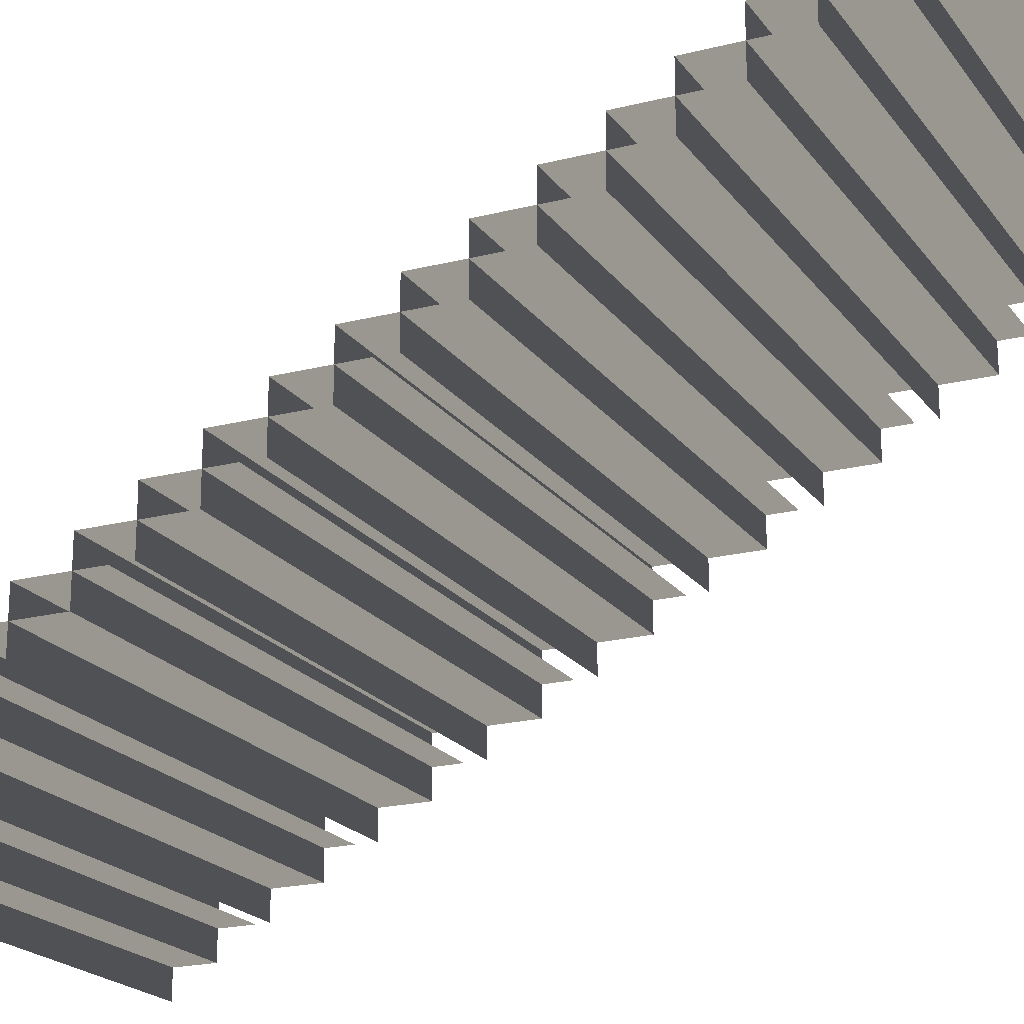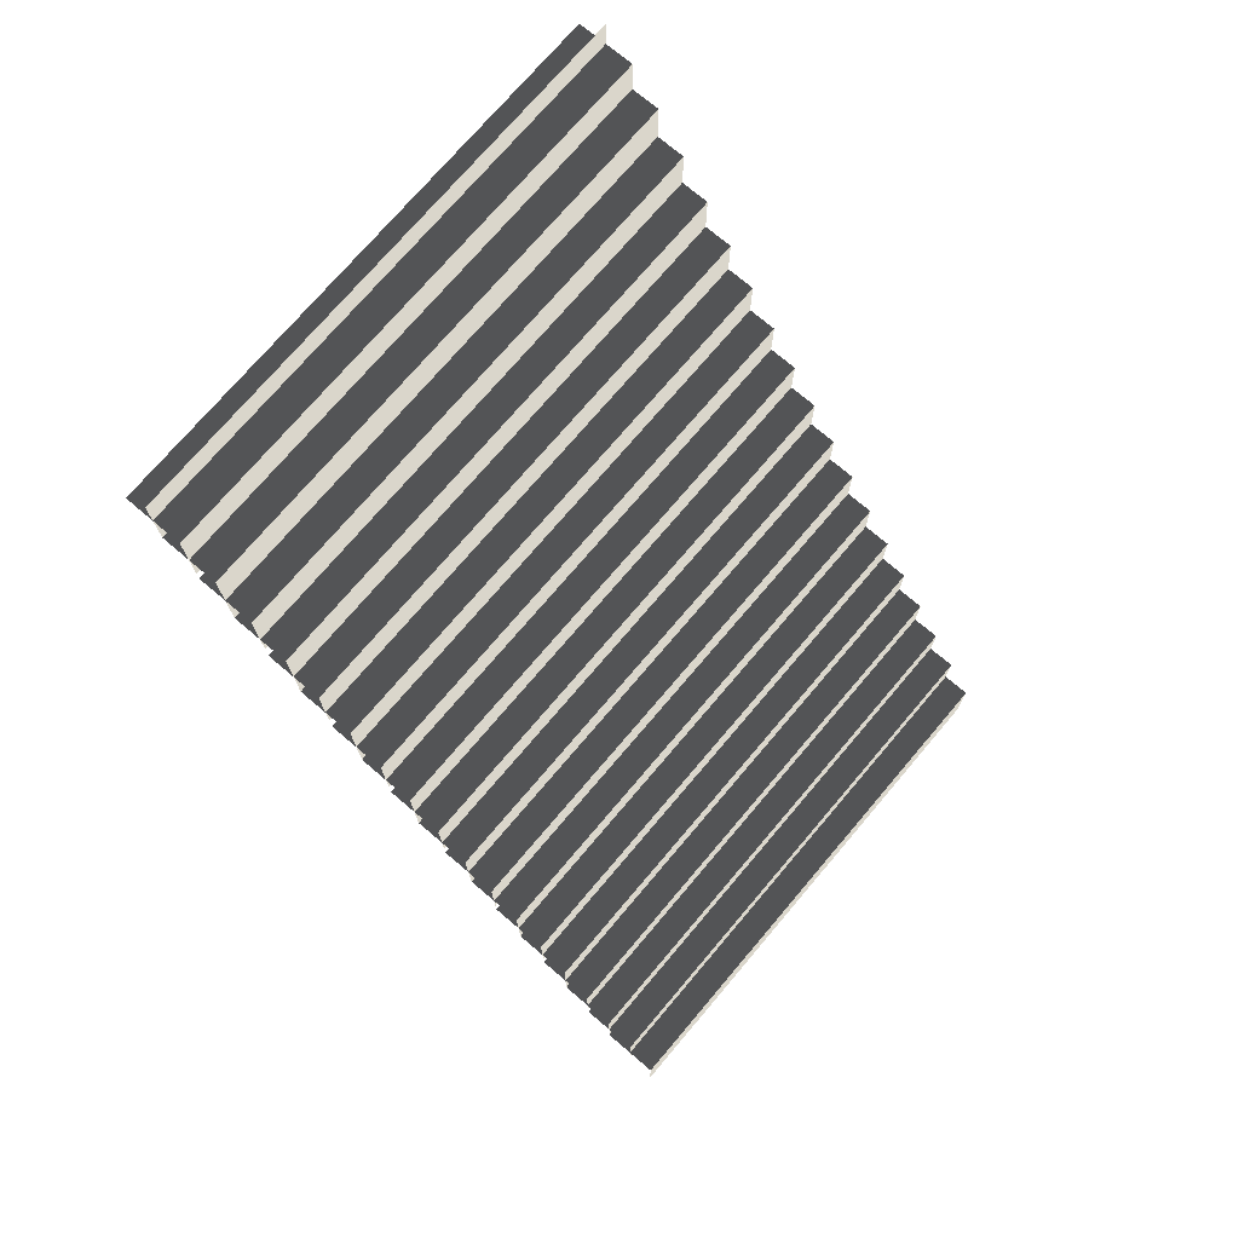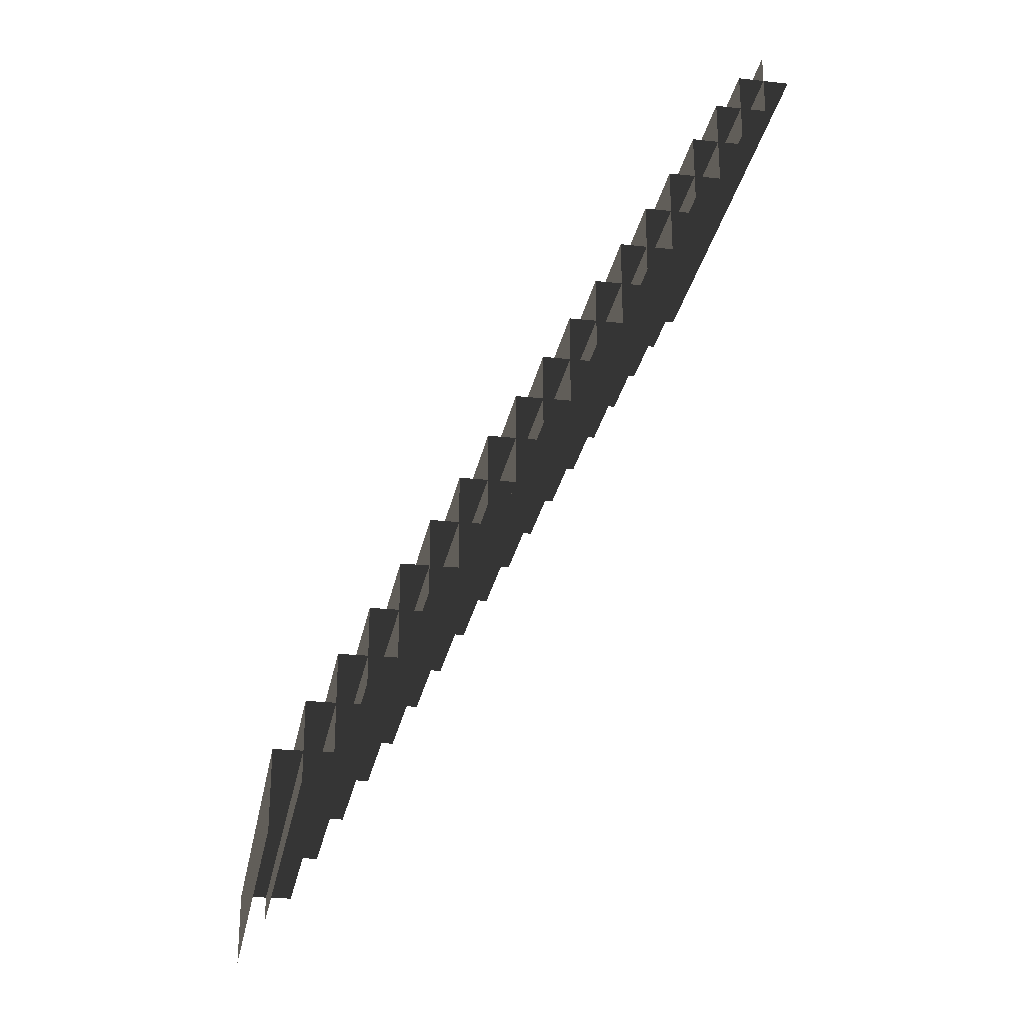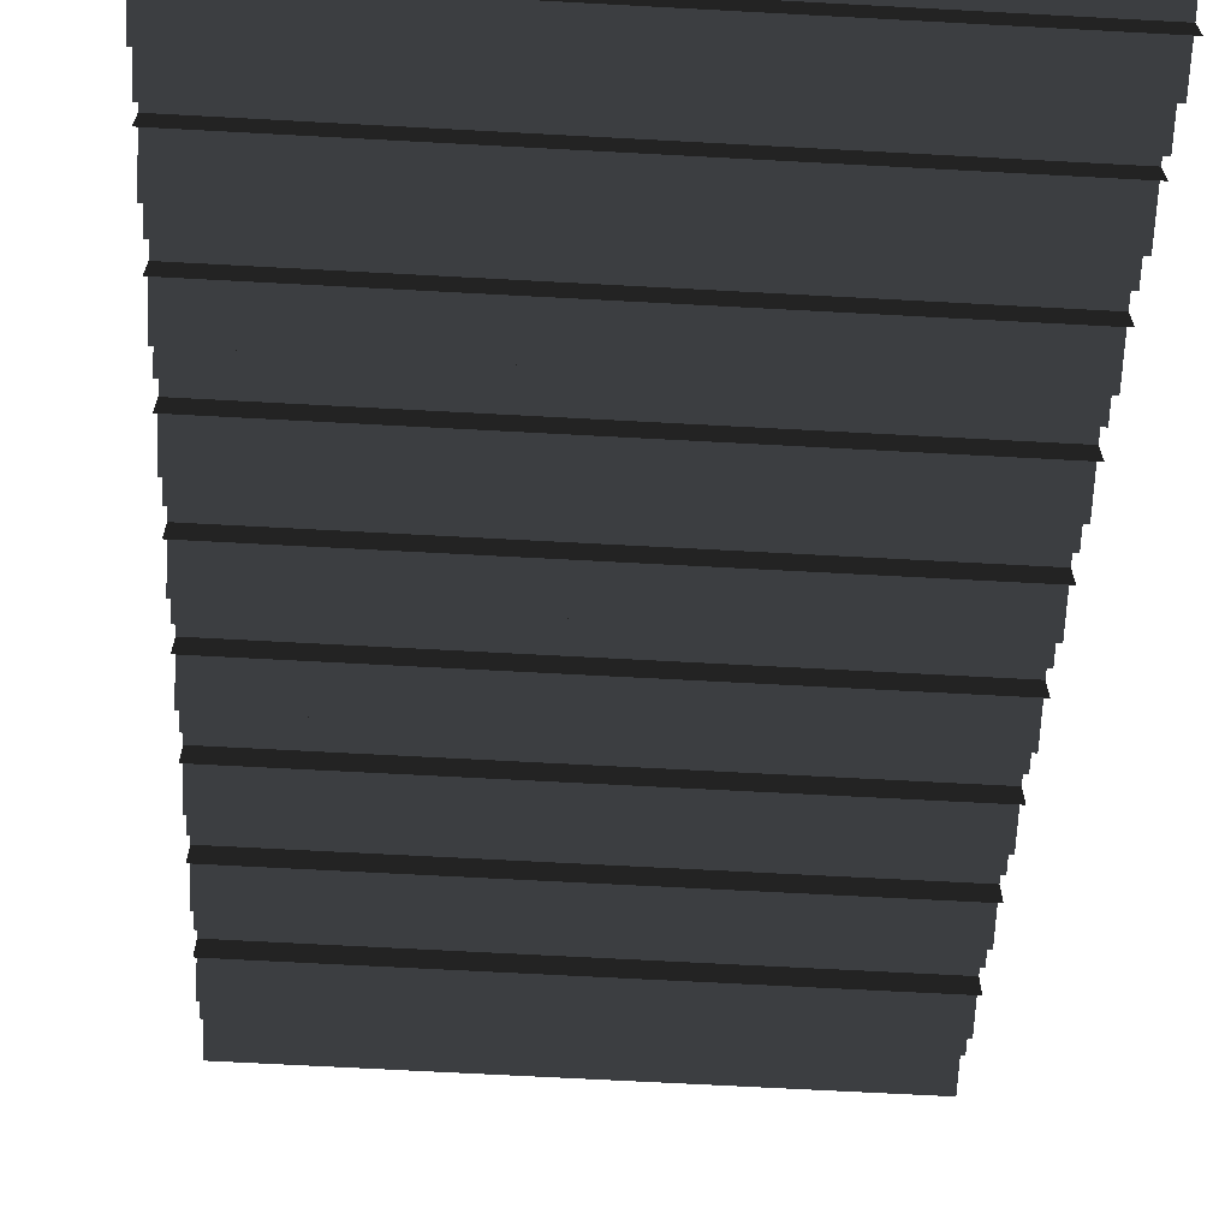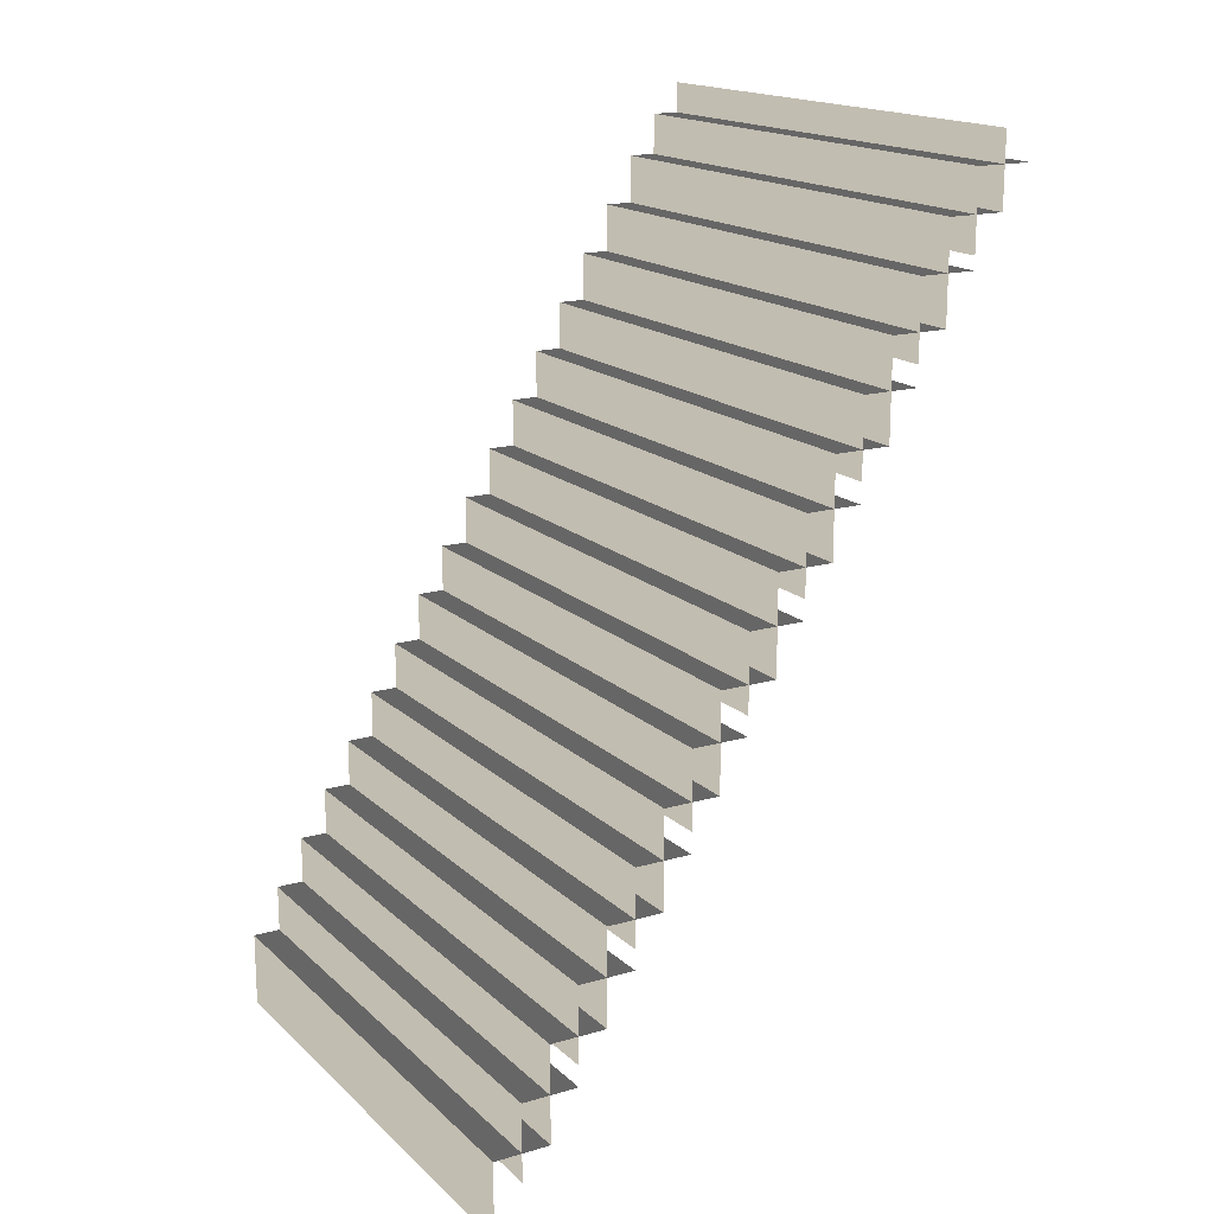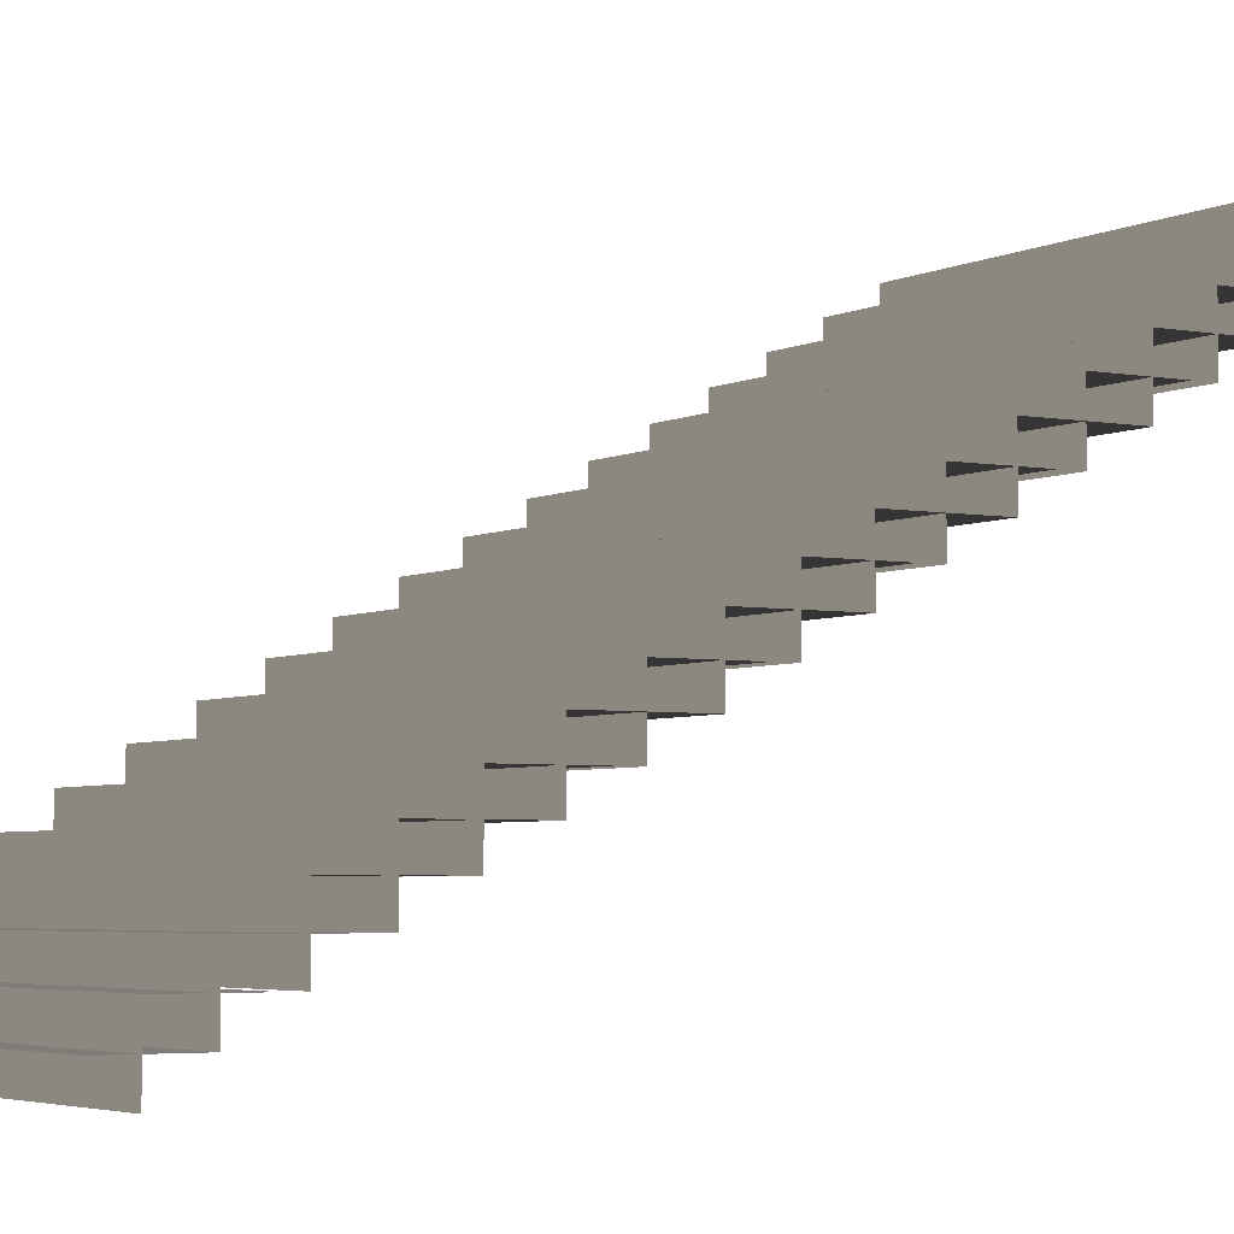
<metadata>
{"format":"obj","ext":"obj","renderer":"f3d","projection":"perspective","resolution":1024,"background":"white","views":[{"elev":-20.1,"azim":-64.8,"up":"+Z"},{"elev":73.7,"azim":-49.7,"up":"+Y"},{"elev":-25.3,"azim":80.1,"up":"+Y"},{"elev":-68.0,"azim":176.9,"up":"+Z"},{"elev":17.0,"azim":59.7,"up":"+Y"},{"elev":-4.1,"azim":-121.9,"up":"+Z"}]}
</metadata>
<code>
v 0.2564 -0.2717 -0.1598
v -0.2454 -0.2717 -0.1598
v -0.2454 -0.2717 -0.2131
v 0.2564 -0.2717 -0.2131
v -0.2454 -0.363 -0.1598
v -0.2454 -0.2717 -0.1598
v 0.2564 -0.2717 -0.1598
v 0.2564 -0.363 -0.1598
v -0.2454 -0.2717 -0.2131
v -0.2454 -0.1805 -0.2131
v 0.2564 -0.1805 -0.2131
v 0.2564 -0.2717 -0.2131
v 0.2564 -0.1805 -0.2131
v -0.2454 -0.1805 -0.2131
v -0.2454 -0.1805 -0.2663
v 0.2564 -0.1805 -0.2663
v 0.2564 -0.08919 -0.2663
v -0.2454 -0.08919 -0.2663
v -0.2454 -0.08919 -0.3196
v 0.2564 -0.08919 -0.3196
v -0.2454 -0.1805 -0.2663
v -0.2454 -0.08919 -0.2663
v 0.2564 -0.08919 -0.2663
v 0.2564 -0.1805 -0.2663
v -0.2454 -0.08919 -0.3196
v -0.2454 0.00208 -0.3196
v 0.2564 0.00208 -0.3196
v 0.2564 -0.08919 -0.3196
v 0.2564 0.00208 -0.3196
v -0.2454 0.00208 -0.3196
v -0.2454 0.00208 -0.3729
v 0.2564 0.00208 -0.3729
v -0.2454 0.09336 -0.4261
v -0.2454 0.1846 -0.4261
v 0.2564 0.1846 -0.4261
v 0.2564 0.09336 -0.4261
v 0.2564 0.09336 -0.3729
v -0.2454 0.09336 -0.3729
v -0.2454 0.09336 -0.4261
v 0.2564 0.09336 -0.4261
v -0.2454 0.00208 -0.3729
v -0.2454 0.09336 -0.3729
v 0.2564 0.09336 -0.3729
v 0.2564 0.00208 -0.3729
v 0.2564 -0.363 -0.1065
v -0.2454 -0.363 -0.1065
v -0.2454 -0.363 -0.1598
v 0.2564 -0.363 -0.1598
v -0.2454 0.1846 -0.4794
v -0.2454 0.2525 -0.4794
v 0.2564 0.2525 -0.4794
v 0.2564 0.1846 -0.4794
v -0.2454 -0.4543 -0.1065
v -0.2454 -0.363 -0.1065
v 0.2564 -0.363 -0.1065
v 0.2564 -0.4543 -0.1065
v 0.2564 -0.4543 -0.05327
v -0.2454 -0.4543 -0.05327
v -0.2454 -0.4543 -0.1065
v 0.2564 -0.4543 -0.1065
v 0.2564 0.1846 -0.4261
v -0.2454 0.1846 -0.4261
v -0.2454 0.1846 -0.4794
v 0.2564 0.1846 -0.4794
v -0.2454 -0.5456 -0.05327
v -0.2454 -0.4543 -0.05327
v 0.2564 -0.4543 -0.05327
v 0.2564 -0.5456 -0.05327
v 0.2564 -0.5456 -2.879e-07
v -0.2454 -0.5456 -2.818e-07
v -0.2454 -0.5456 -0.05327
v 0.2564 -0.5456 -0.05327
v -0.2454 -0.6177 -2.871e-07
v -0.2454 -0.5456 -2.818e-07
v 0.2564 -0.5456 -2.879e-07
v 0.2564 -0.6177 -2.932e-07
v 0.2564 -0.5001 -0.02658
v -0.2454 -0.5001 -0.02658
v -0.2454 -0.5001 -0.07985
v 0.2564 -0.5001 -0.07985
v -0.2454 -0.5722 -0.02658
v -0.2454 -0.5001 -0.02658
v 0.2564 -0.5001 -0.02658
v 0.2564 -0.5722 -0.02658
v 0.2564 -0.4084 -0.07995
v -0.2454 -0.4084 -0.07995
v -0.2454 -0.4084 -0.1332
v 0.2564 -0.4084 -0.1332
v -0.2454 -0.4805 -0.07995
v -0.2454 -0.4084 -0.07995
v 0.2564 -0.4084 -0.07995
v 0.2564 -0.4805 -0.07995
v 0.2564 -0.3173 -0.1331
v -0.2454 -0.3173 -0.1331
v -0.2454 -0.3173 -0.1864
v 0.2564 -0.3173 -0.1864
v -0.2454 -0.3894 -0.1331
v -0.2454 -0.3173 -0.1331
v 0.2564 -0.3173 -0.1331
v 0.2564 -0.3894 -0.1331
v 0.2564 -0.2254 -0.1864
v -0.2454 -0.2254 -0.1864
v -0.2454 -0.2254 -0.2396
v 0.2564 -0.2254 -0.2396
v -0.2454 -0.2975 -0.1864
v -0.2454 -0.2254 -0.1864
v 0.2564 -0.2254 -0.1864
v 0.2564 -0.2975 -0.1864
v 0.2564 -0.1349 -0.2396
v -0.2454 -0.1349 -0.2396
v -0.2454 -0.1349 -0.2929
v 0.2564 -0.1349 -0.2929
v -0.2454 -0.2071 -0.2396
v -0.2454 -0.1349 -0.2396
v 0.2564 -0.1349 -0.2396
v 0.2564 -0.2071 -0.2396
v 0.2564 -0.0437 -0.293
v -0.2454 -0.0437 -0.293
v -0.2454 -0.0437 -0.3463
v 0.2564 -0.0437 -0.3463
v -0.2454 -0.1158 -0.293
v -0.2454 -0.0437 -0.293
v 0.2564 -0.0437 -0.293
v 0.2564 -0.1158 -0.293
v 0.2564 0.04764 -0.3463
v -0.2454 0.04764 -0.3463
v -0.2454 0.04764 -0.3995
v 0.2564 0.04764 -0.3995
v -0.2454 -0.02446 -0.3463
v -0.2454 0.04764 -0.3463
v 0.2564 0.04764 -0.3463
v 0.2564 -0.02446 -0.3463
v 0.2564 0.139 -0.3993
v -0.2454 0.139 -0.3993
v -0.2454 0.139 -0.4526
v 0.2564 0.139 -0.4526
v -0.2454 0.06693 -0.3993
v -0.2454 0.139 -0.3993
v 0.2564 0.139 -0.3993
v 0.2564 0.06692 -0.3993
v 0.2564 0.2235 -0.4527
v -0.2454 0.2235 -0.4527
v -0.2454 0.2235 -0.506
v 0.2564 0.2235 -0.506
v -0.2454 0.1513 -0.4527
v -0.2454 0.2235 -0.4527
v 0.2564 0.2235 -0.4527
v 0.2564 0.1513 -0.4527
g Subway_Station_Hight.002_36200_104
f 1 3 2
f 1 4 3
f 5 7 6
f 5 8 7
f 9 11 10
f 9 12 11
f 13 15 14
f 13 16 15
f 17 19 18
f 17 20 19
f 21 23 22
f 21 24 23
f 25 27 26
f 25 28 27
f 29 31 30
f 29 32 31
f 33 35 34
f 33 36 35
f 37 39 38
f 37 40 39
f 41 43 42
f 41 44 43
f 45 47 46
f 45 48 47
f 49 51 50
f 49 52 51
f 53 55 54
f 53 56 55
f 57 59 58
f 57 60 59
f 61 63 62
f 61 64 63
f 65 67 66
f 65 68 67
f 69 71 70
f 69 72 71
f 73 75 74
f 73 76 75
f 77 79 78
f 77 80 79
f 81 83 82
f 81 84 83
f 85 87 86
f 85 88 87
f 89 91 90
f 89 92 91
f 93 95 94
f 93 96 95
f 97 99 98
f 97 100 99
f 101 103 102
f 101 104 103
f 105 107 106
f 105 108 107
f 109 111 110
f 109 112 111
f 113 115 114
f 113 116 115
f 117 119 118
f 117 120 119
f 121 123 122
f 121 124 123
f 125 127 126
f 125 128 127
f 129 131 130
f 129 132 131
f 133 135 134
f 133 136 135
f 137 139 138
f 137 140 139
f 141 143 142
f 141 144 143
f 145 147 146
f 145 148 147

</code>
